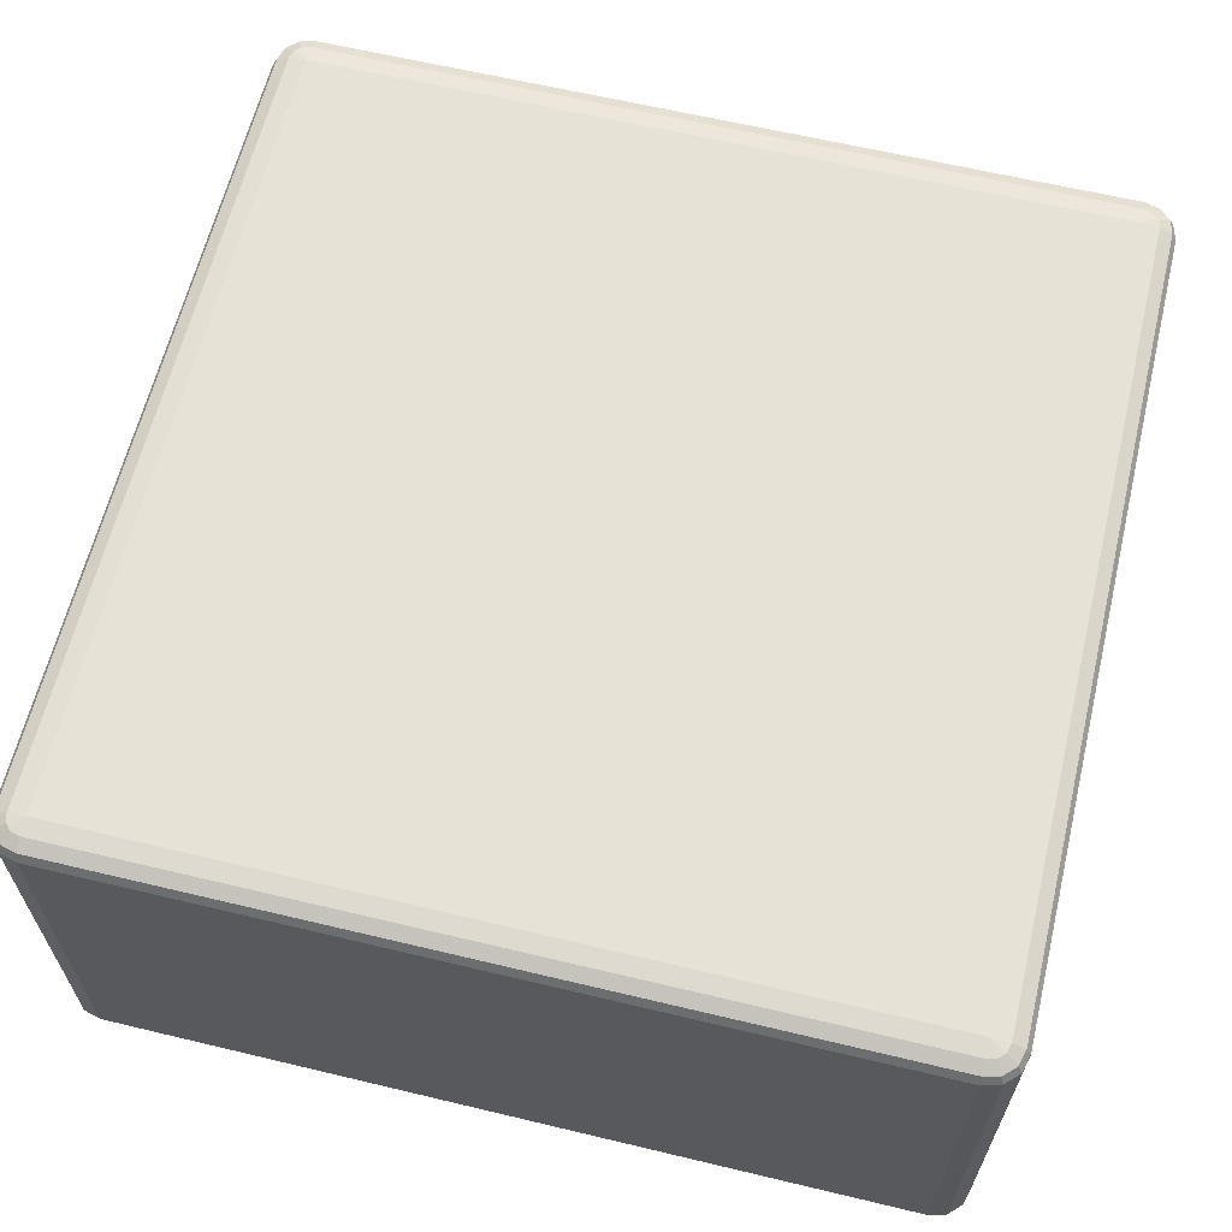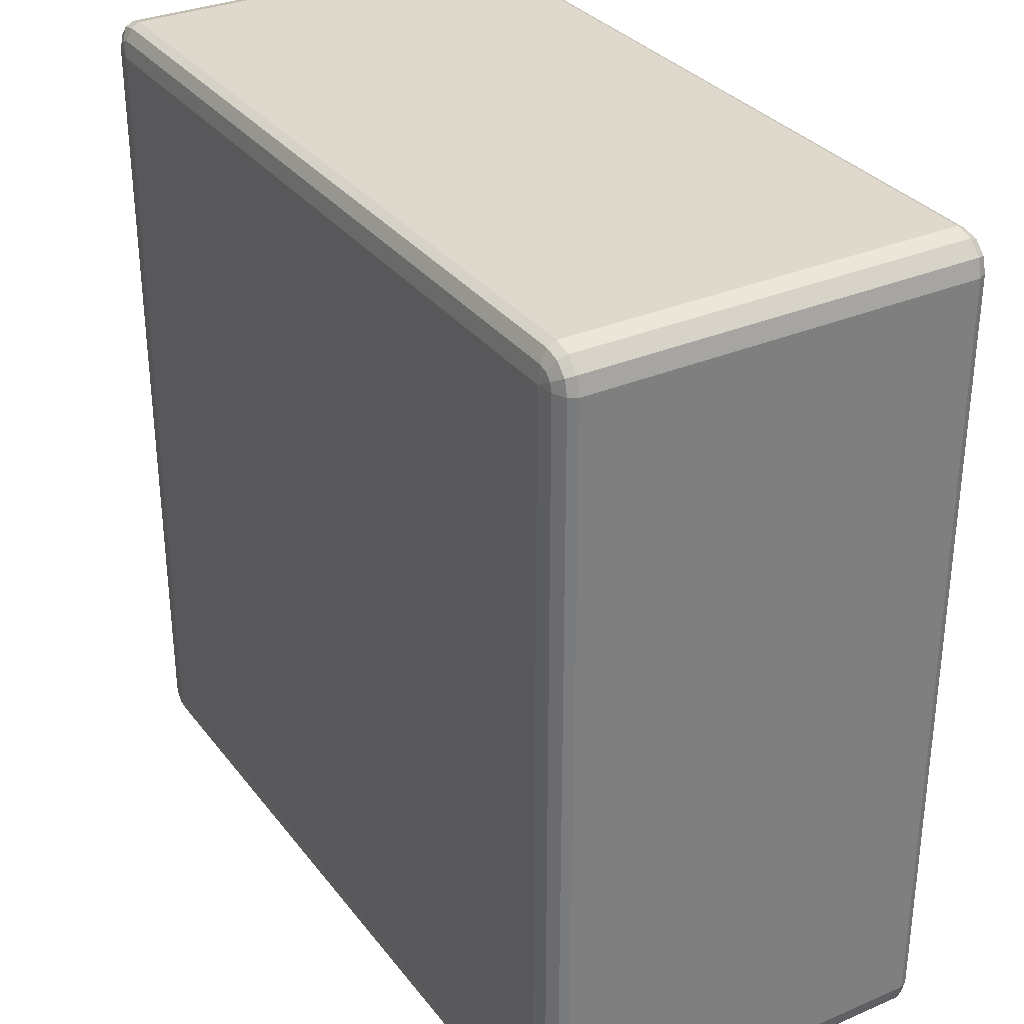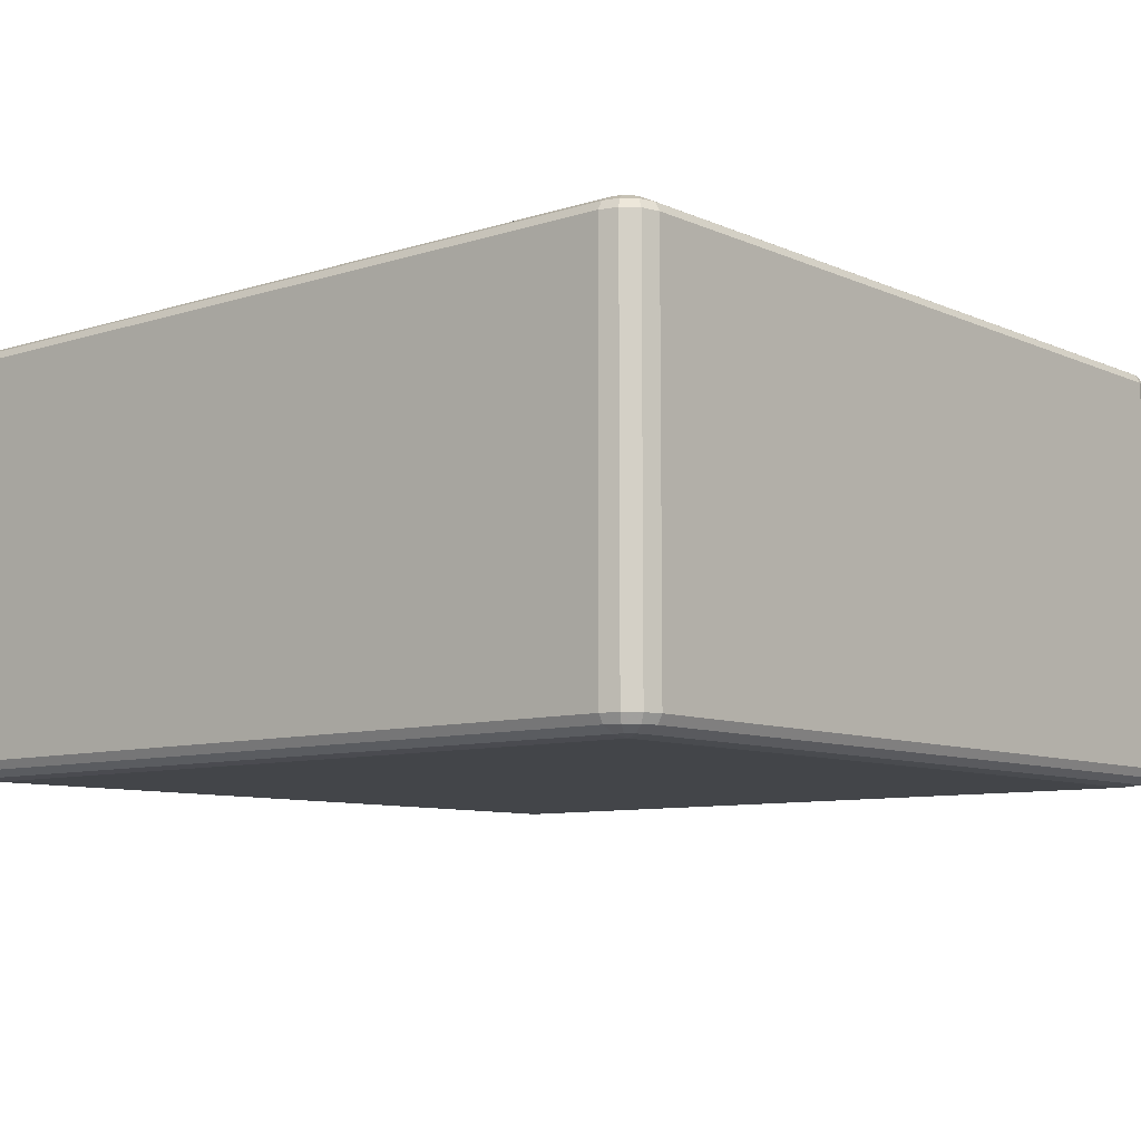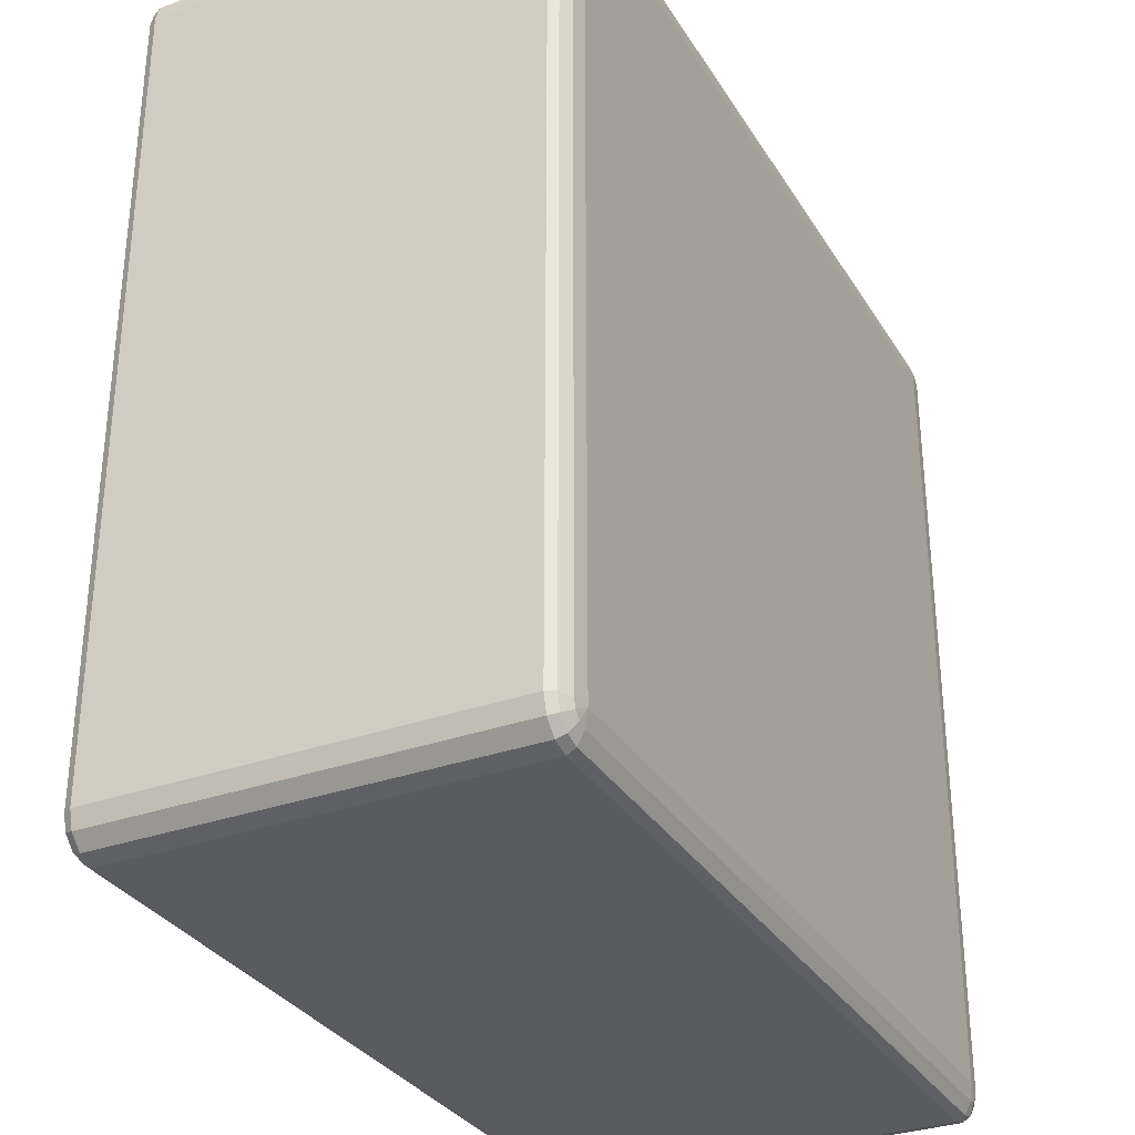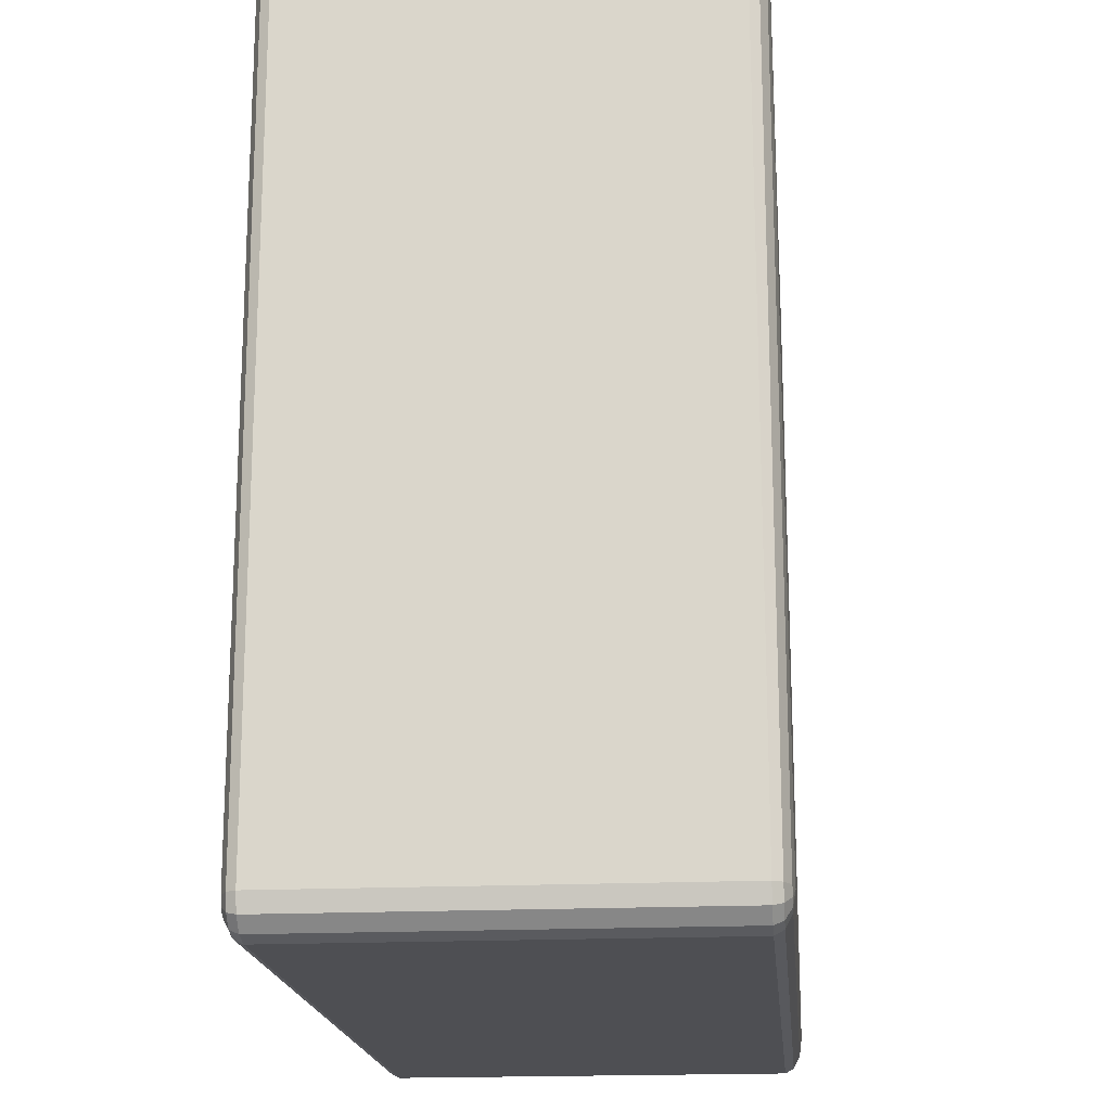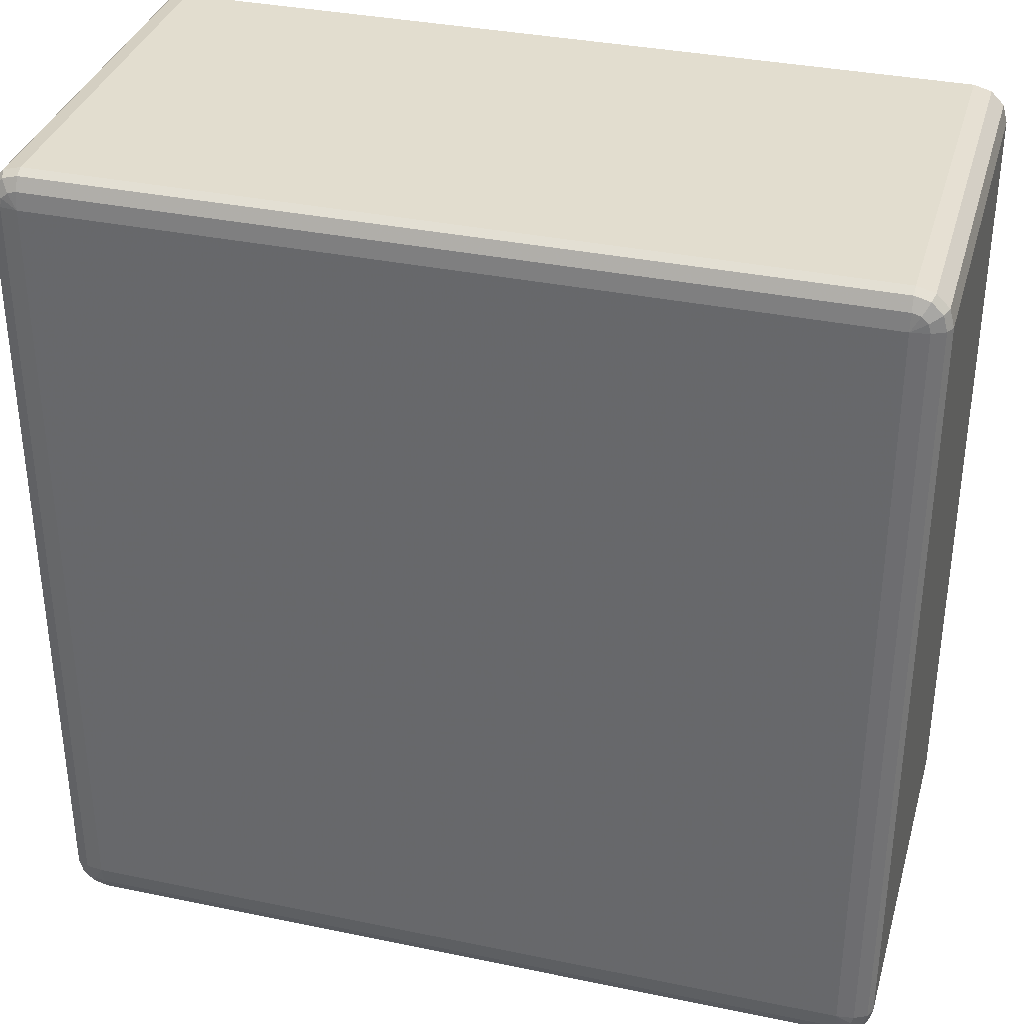
<metadata>
{"format":"obj","ext":"obj","renderer":"f3d","projection":"perspective","resolution":1024,"background":"white","views":[{"elev":63.0,"azim":103.6,"up":"+Z"},{"elev":31.9,"azim":-121.0,"up":"+Y"},{"elev":-8.6,"azim":130.5,"up":"+Z"},{"elev":-32.0,"azim":116.7,"up":"+Y"},{"elev":-18.2,"azim":95.3,"up":"+Y"},{"elev":34.8,"azim":-164.5,"up":"+Y"}]}
</metadata>
<code>
v 3350 -1150 1378
v 3350 -1150 918
v 3330 -1145 918
v 3330 -1145 1378
v 3315 -1130 918
v 3315 -1130 1378
v 3310 -1110 918
v 3310 -1110 1378
v 3310 -190 918
v 3310 -190 1378
v 3315 -170 918
v 3315 -170 1378
v 3330 -155.4 918
v 3330 -155.4 1378
v 3350 -150 918
v 3350 -150 1378
v 4270 -150 918
v 4270 -150 1378
v 4290 -155.4 918
v 4290 -155.4 1378
v 4305 -170 918
v 4305 -170 1378
v 4310 -190 918
v 4310 -190 1378
v 4310 -1110 918
v 4310 -1110 1378
v 4305 -1130 918
v 4305 -1130 1378
v 4290 -1145 918
v 4290 -1145 1378
v 4270 -1150 918
v 4270 -1150 1378
v 3350 -1145 1388
v 3333 -1140 1388
v 4270 -1145 1388
v 3320 -1127 1388
v 4287 -1140 1388
v 3315 -1110 1388
v 4300 -1127 1388
v 3315 -190 1388
v 4305 -1110 1388
v 3320 -172.7 1388
v 4305 -190 1388
v 3333 -160 1388
v 4300 -172.7 1388
v 3350 -155.4 1388
v 4287 -160 1388
v 4270 -155.4 1388
v 4280 -172.7 1395
v 4270 -170 1395
v 3350 -170 1395
v 3340 -172.7 1395
v 3350 -190 1398
v 3333 -180 1395
v 3330 -190 1395
v 4270 -190 1398
v 3330 -1110 1395
v 3350 -1110 1398
v 3333 -1120 1395
v 3340 -1127 1395
v 3350 -1130 1395
v 4270 -1110 1398
v 4270 -1130 1395
v 4280 -1127 1395
v 4287 -1120 1395
v 4290 -1110 1395
v 4290 -190 1395
v 4287 -180 1395
v 3333 -1140 908
v 3350 -1145 908
v 3320 -1127 908
v 4270 -1145 908
v 3315 -1110 908
v 4287 -1140 908
v 3315 -190 908
v 4300 -1127 908
v 3320 -172.7 908
v 4305 -1110 908
v 3333 -160 908
v 4305 -190 908
v 3350 -155.4 908
v 4300 -172.7 908
v 4270 -155.4 908
v 4287 -160 908
v 4270 -170 900.7
v 4280 -172.7 900.7
v 4287 -180 900.7
v 4290 -190 900.7
v 4270 -190 898
v 4290 -1110 900.7
v 3350 -170 900.7
v 4287 -1120 900.7
v 3340 -172.7 900.7
v 4280 -1127 900.7
v 3333 -180 900.7
v 3350 -190 898
v 3330 -190 900.7
v 3330 -1110 900.7
v 4270 -1110 898
v 3350 -1110 898
v 3333 -1120 900.7
v 4270 -1130 900.7
v 3340 -1127 900.7
v 3350 -1130 900.7
f 3 2 1
f 1 4 3
f 5 3 4
f 4 6 5
f 7 5 6
f 6 8 7
f 9 7 8
f 8 10 9
f 11 9 10
f 10 12 11
f 13 11 12
f 12 14 13
f 15 13 14
f 14 16 15
f 17 15 16
f 16 18 17
f 19 17 18
f 18 20 19
f 21 19 20
f 20 22 21
f 23 21 22
f 22 24 23
f 25 23 24
f 24 26 25
f 27 25 26
f 26 28 27
f 29 27 28
f 28 30 29
f 31 29 30
f 30 32 31
f 2 31 32
f 32 1 2
f 4 1 33
f 33 34 4
f 6 4 34
f 35 33 1
f 1 32 35
f 34 36 6
f 8 6 36
f 37 35 32
f 32 30 37
f 36 38 8
f 10 8 38
f 39 37 30
f 30 28 39
f 38 40 10
f 12 10 40
f 41 39 28
f 28 26 41
f 40 42 12
f 14 12 42
f 43 41 26
f 26 24 43
f 42 44 14
f 16 14 44
f 45 43 24
f 24 22 45
f 44 46 16
f 18 16 46
f 47 45 22
f 22 20 47
f 20 18 48
f 48 47 20
f 46 48 18
f 45 47 49
f 47 48 50
f 50 49 47
f 48 46 51
f 51 50 48
f 52 51 46
f 46 44 52
f 50 51 53
f 51 52 53
f 54 52 44
f 52 54 53
f 44 42 54
f 55 54 42
f 54 55 53
f 42 40 55
f 53 56 50
f 49 50 56
f 57 55 40
f 40 38 57
f 58 53 55
f 55 57 58
f 56 53 58
f 59 57 38
f 57 59 58
f 38 36 59
f 60 59 36
f 59 60 58
f 36 34 60
f 61 60 34
f 60 61 58
f 34 33 61
f 62 58 61
f 58 62 56
f 63 61 33
f 61 63 62
f 33 35 63
f 64 63 35
f 63 64 62
f 35 37 64
f 65 64 37
f 64 65 62
f 37 39 65
f 65 66 62
f 66 65 39
f 56 62 66
f 39 41 66
f 67 66 41
f 66 67 56
f 41 43 67
f 67 68 56
f 68 67 43
f 68 49 56
f 43 45 68
f 49 68 45
f 2 3 69
f 69 70 2
f 31 2 70
f 71 69 3
f 3 5 71
f 70 72 31
f 29 31 72
f 73 71 5
f 5 7 73
f 72 74 29
f 27 29 74
f 75 73 7
f 7 9 75
f 74 76 27
f 25 27 76
f 77 75 9
f 9 11 77
f 76 78 25
f 23 25 78
f 79 77 11
f 11 13 79
f 78 80 23
f 21 23 80
f 81 79 13
f 13 15 81
f 80 82 21
f 19 21 82
f 83 81 15
f 15 17 83
f 17 19 84
f 84 83 17
f 82 84 19
f 81 83 85
f 83 84 86
f 86 85 83
f 84 82 87
f 87 86 84
f 88 87 82
f 82 80 88
f 87 89 86
f 88 89 87
f 86 89 85
f 90 88 80
f 80 78 90
f 85 91 81
f 91 85 89
f 79 81 91
f 92 90 78
f 78 76 92
f 91 93 79
f 77 79 93
f 94 92 76
f 76 74 94
f 93 95 77
f 75 77 95
f 91 96 93
f 93 96 95
f 89 96 91
f 95 97 75
f 95 96 97
f 73 75 97
f 97 98 73
f 98 97 96
f 71 73 98
f 96 89 99
f 99 89 88
f 88 90 99
f 92 99 90
f 94 99 92
f 96 100 98
f 99 100 96
f 98 101 71
f 98 100 101
f 69 71 101
f 102 99 94
f 100 99 102
f 102 94 74
f 74 72 102
f 101 103 69
f 101 100 103
f 70 69 103
f 102 104 100
f 103 100 104
f 104 102 72
f 103 104 70
f 72 70 104

</code>
